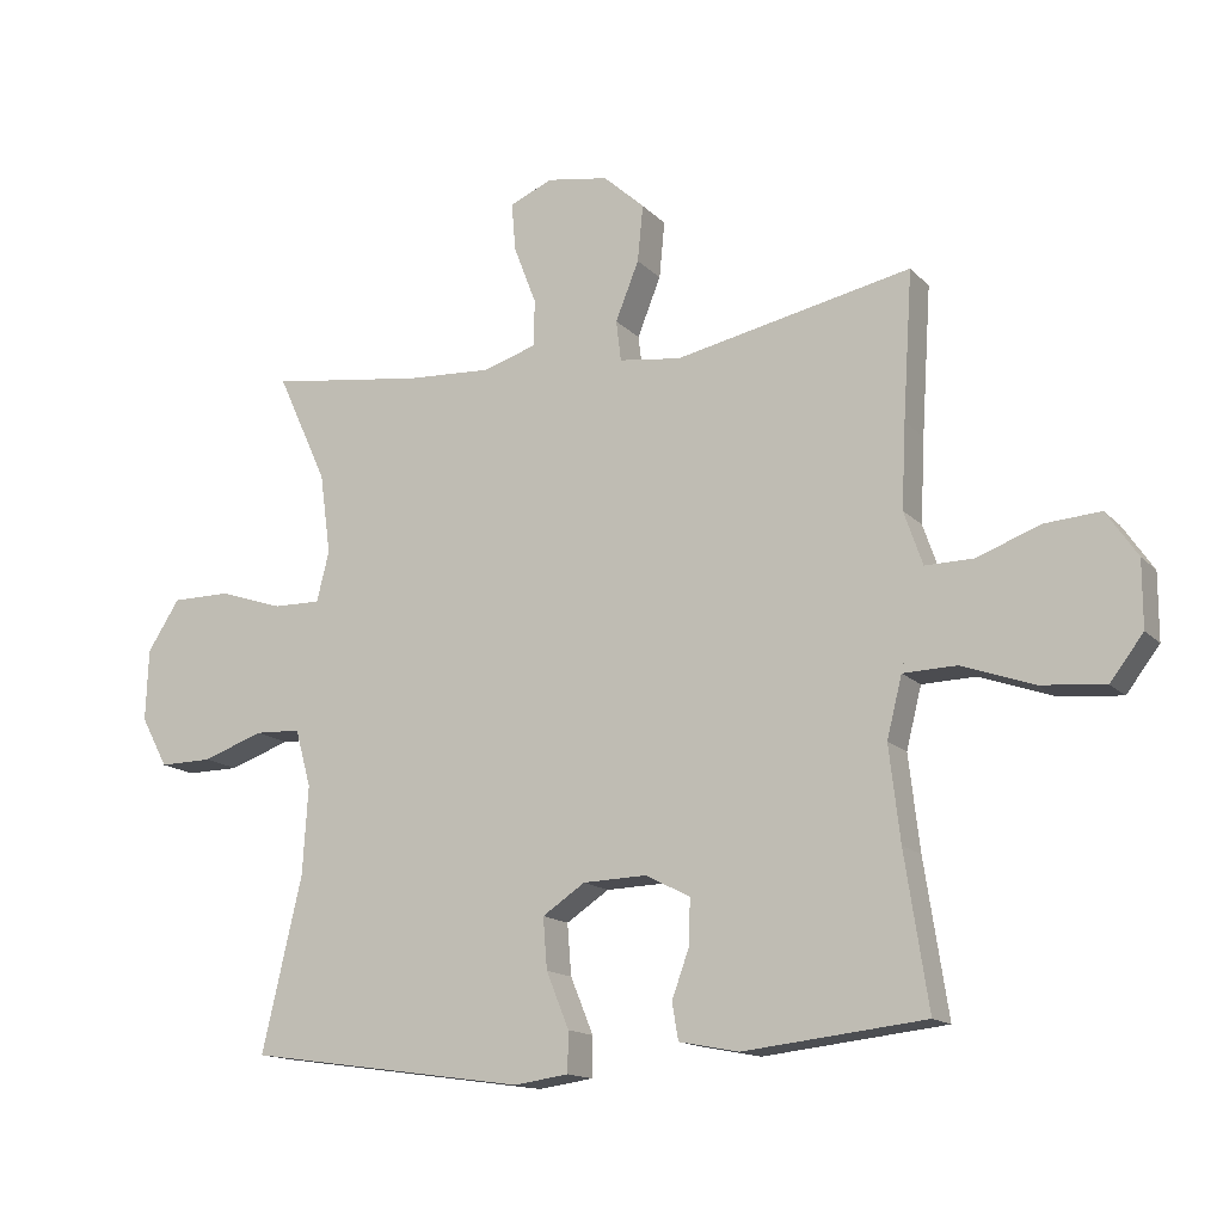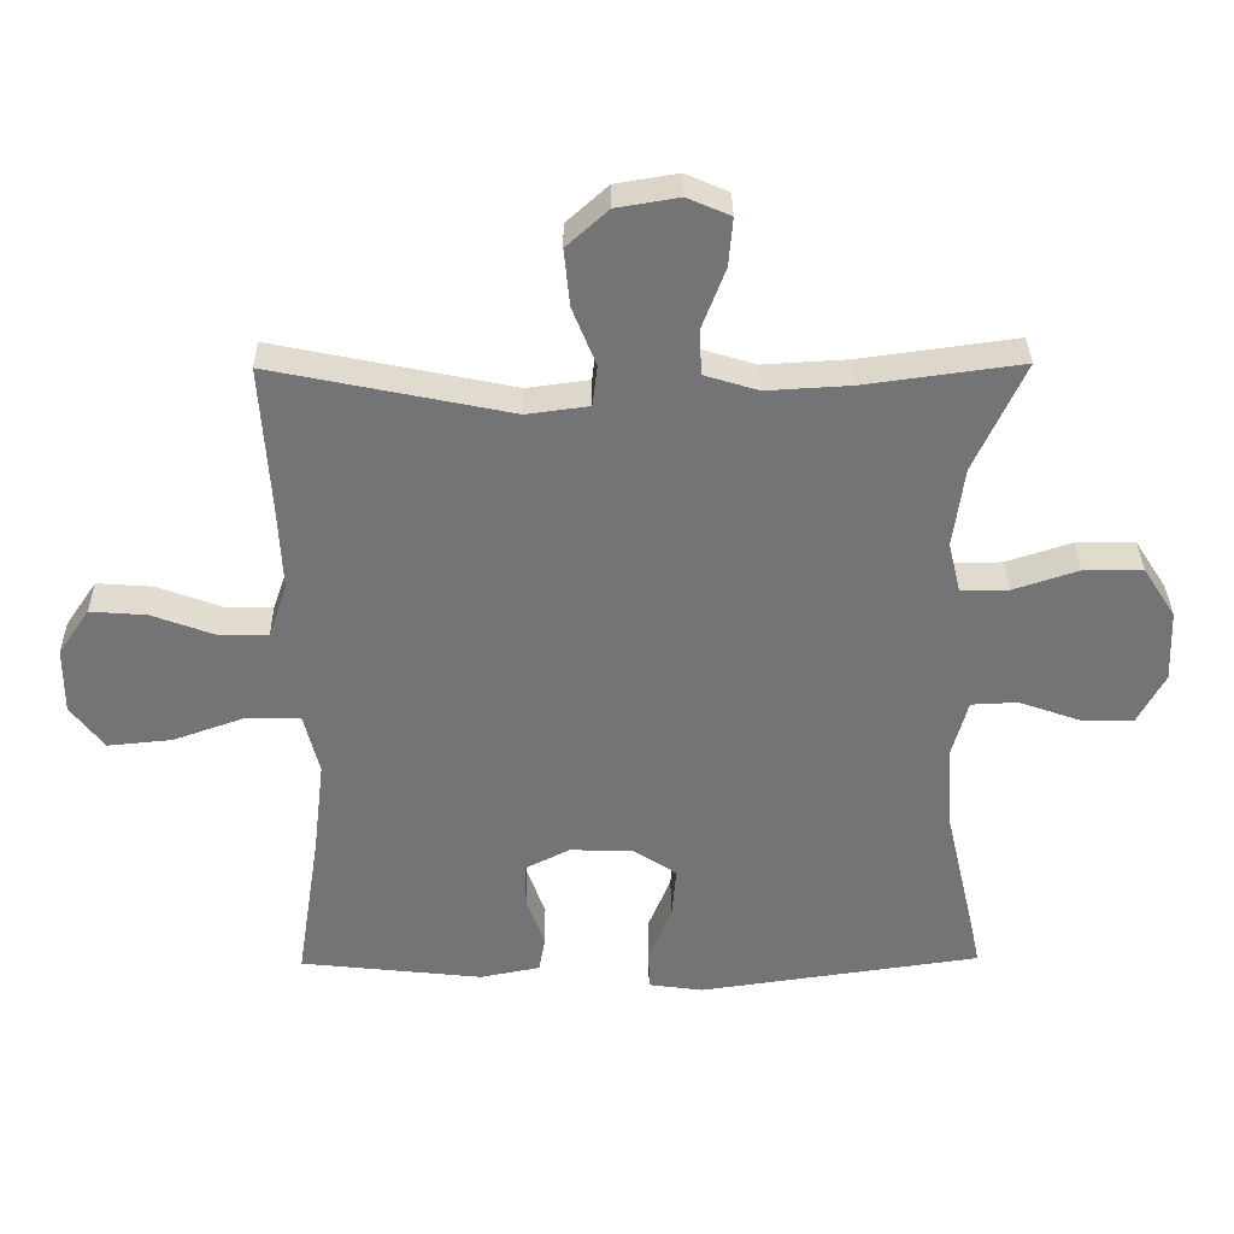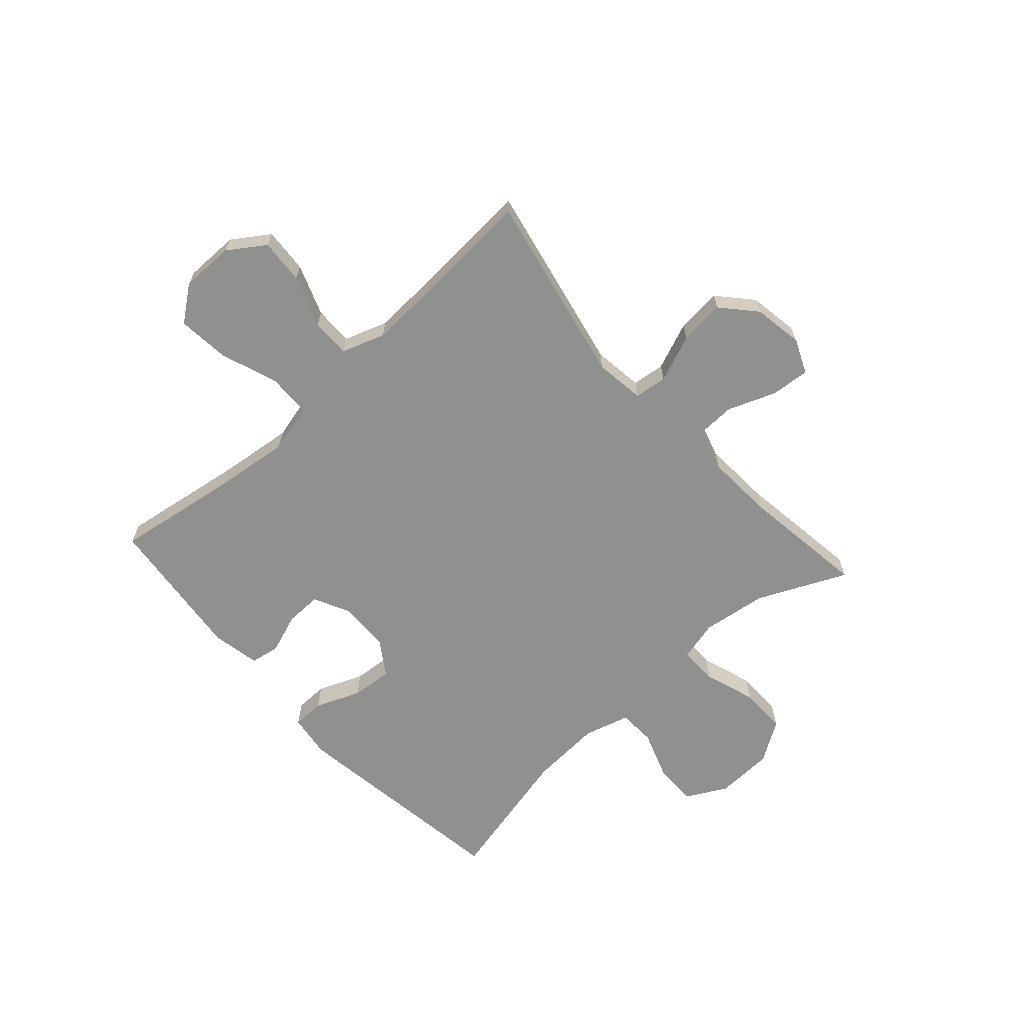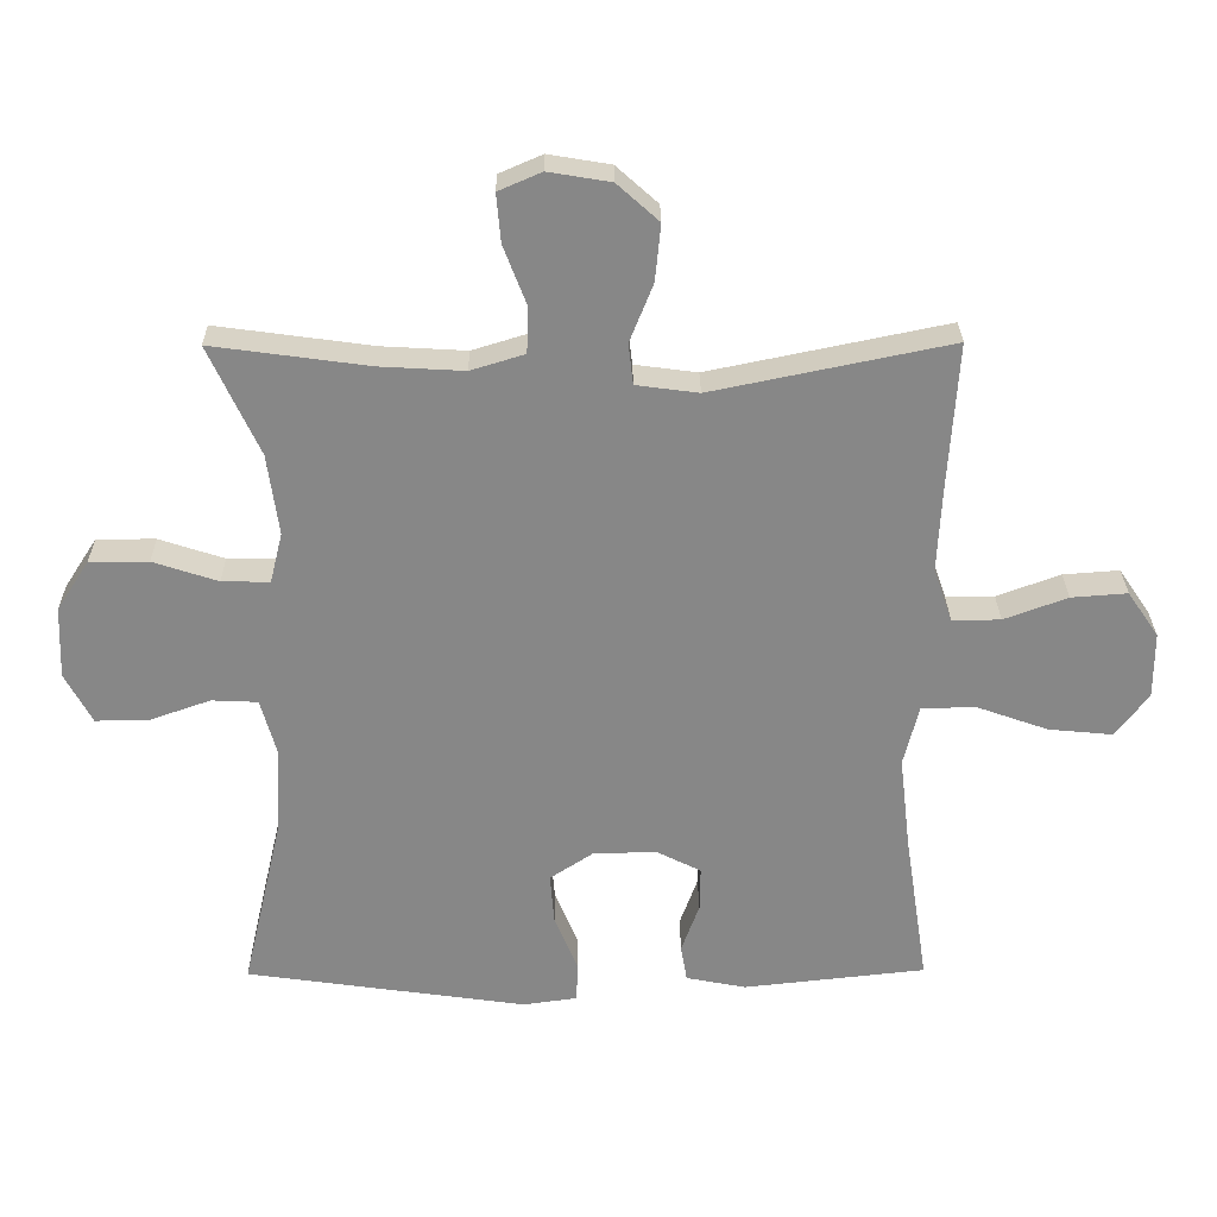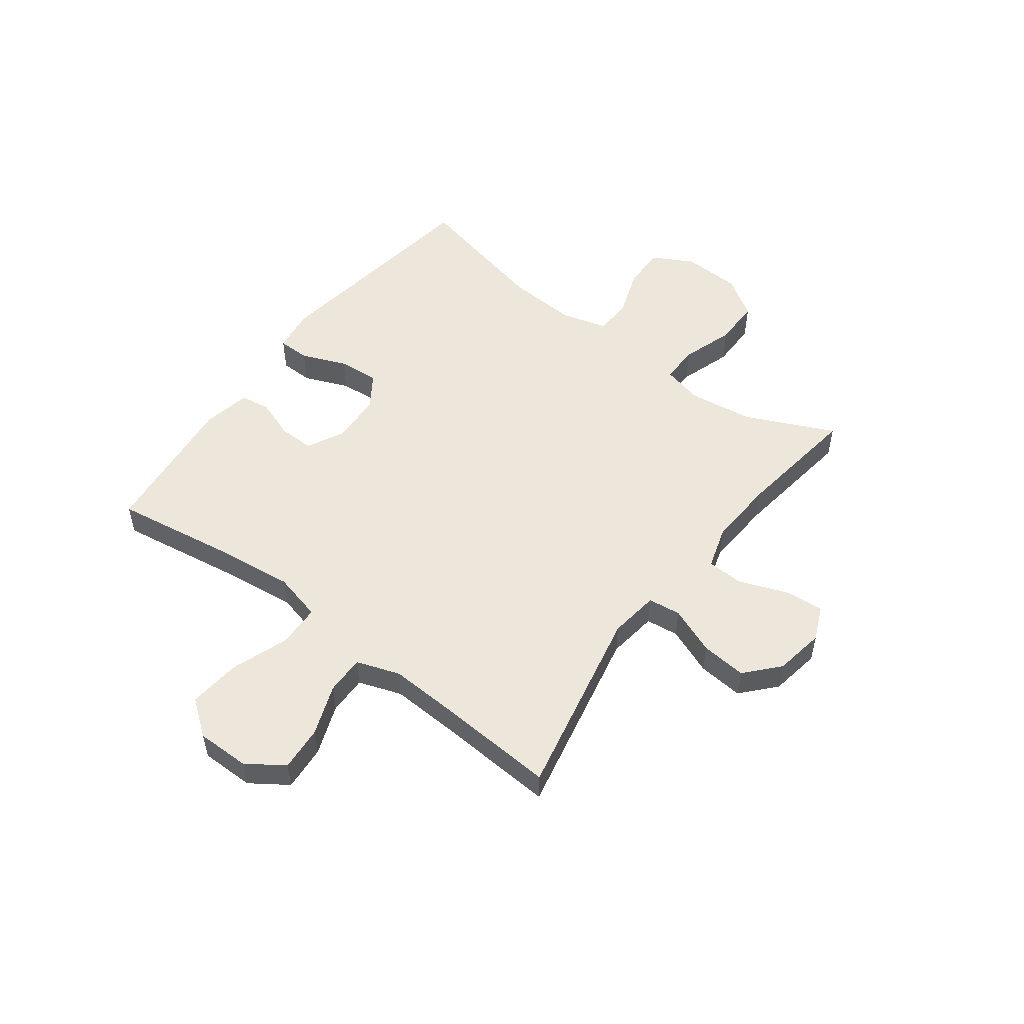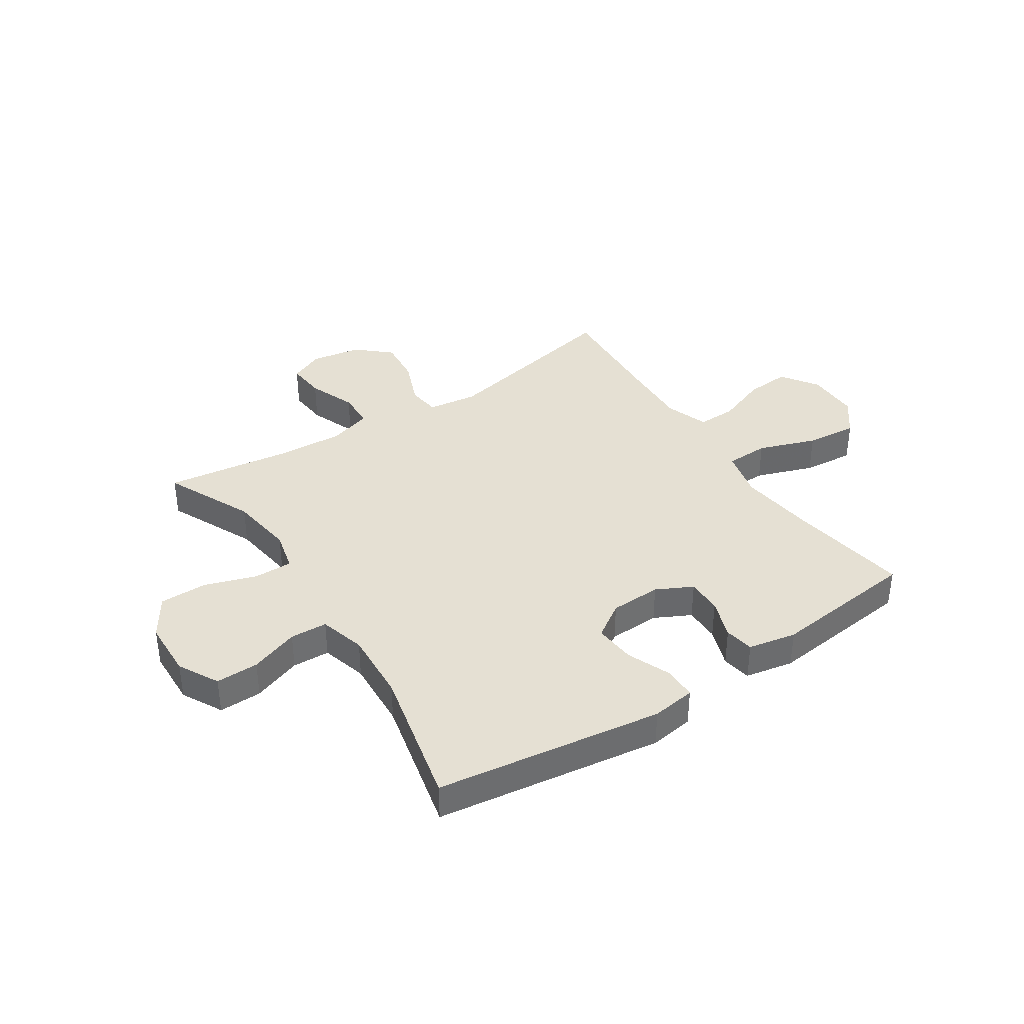
<metadata>
{"format":"obj","ext":"obj","renderer":"f3d","projection":"perspective","resolution":1024,"background":"white","views":[{"elev":-14.7,"azim":-153.0,"up":"+Z"},{"elev":33.8,"azim":-0.7,"up":"+Z"},{"elev":-65.5,"azim":-48.0,"up":"+Y"},{"elev":27.7,"azim":179.4,"up":"+Z"},{"elev":52.5,"azim":-53.1,"up":"+Y"},{"elev":38.0,"azim":146.6,"up":"+Y"}]}
</metadata>
<code>
v 0.5 0.07 0.5
v 0.427 0.07 0.341
v 0.411 0.07 0.224
v 0.429 0.07 0.151
v 0.498 0.07 0.152
v 0.592 0.07 0.183
v 0.677 0.07 0.183
v 0.724 0.07 0.11
v 0.728 0.07 0.006
v 0.689 0.07 -0.067
v 0.612 0.07 -0.066
v 0.524 0.07 -0.035
v 0.457 0.07 -0.038
v 0.434 0.07 -0.121
v 0.442 0.07 -0.249
v 0.5 0.07 -0.5
v 0.093 0.07 -0.558
v 0.014 0.07 -0.547
v 0.013 0.07 -0.489
v 0.046 0.07 -0.408
v 0.052 0.07 -0.334
v -0.01 0.07 -0.293
v -0.102 0.07 -0.29
v -0.167 0.07 -0.323
v -0.166 0.07 -0.387
v -0.14 0.07 -0.459
v -0.149 0.07 -0.512
v -0.236 0.07 -0.529
v -0.5 0.07 -0.5
v -0.466 0.07 -0.279
v -0.45 0.07 -0.142
v -0.472 0.07 -0.054
v -0.55 0.07 -0.052
v -0.654 0.07 -0.089
v -0.747 0.07 -0.098
v -0.795 0.07 -0.035
v -0.795 0.07 0.061
v -0.75 0.07 0.127
v -0.669 0.07 0.121
v -0.577 0.07 0.087
v -0.507 0.07 0.086
v -0.48 0.07 0.164
v -0.486 0.07 0.286
v -0.5 0.07 0.5
v -0.156 0.07 0.429
v -0.066 0.07 0.441
v -0.059 0.07 0.5
v -0.093 0.07 0.585
v -0.101 0.07 0.667
v -0.041 0.07 0.721
v 0.049 0.07 0.736
v 0.111 0.07 0.709
v 0.105 0.07 0.639
v 0.072 0.07 0.553
v 0.074 0.07 0.486
v 0.152 0.07 0.462
v 0.274 0.07 0.469
v 0.5 0 0.5
v 0.427 0 0.341
v 0.411 0 0.224
v 0.429 0 0.151
v 0.498 0 0.152
v 0.592 0 0.183
v 0.677 0 0.183
v 0.724 0 0.11
v 0.728 0 0.006
v 0.689 0 -0.067
v 0.612 0 -0.066
v 0.524 0 -0.035
v 0.457 0 -0.038
v 0.434 0 -0.121
v 0.442 0 -0.249
v 0.5 0 -0.5
v 0.093 0 -0.558
v 0.014 0 -0.547
v 0.013 0 -0.489
v 0.046 0 -0.408
v 0.052 0 -0.334
v -0.01 0 -0.293
v -0.102 0 -0.29
v -0.167 0 -0.323
v -0.166 0 -0.387
v -0.14 0 -0.459
v -0.149 0 -0.512
v -0.236 0 -0.529
v -0.5 0 -0.5
v -0.466 0 -0.279
v -0.45 0 -0.142
v -0.472 0 -0.054
v -0.55 0 -0.052
v -0.654 0 -0.089
v -0.747 0 -0.098
v -0.795 0 -0.035
v -0.795 0 0.061
v -0.75 0 0.127
v -0.669 0 0.121
v -0.577 0 0.087
v -0.507 0 0.086
v -0.48 0 0.164
v -0.486 0 0.286
v -0.5 0 0.5
v -0.156 0 0.429
v -0.066 0 0.441
v -0.059 0 0.5
v -0.093 0 0.585
v -0.101 0 0.667
v -0.041 0 0.721
v 0.049 0 0.736
v 0.111 0 0.709
v 0.105 0 0.639
v 0.072 0 0.553
v 0.074 0 0.486
v 0.152 0 0.462
v 0.274 0 0.469
f 51 52 53 54
f 51 54 55
f 50 51 55
f 47 48 49 50
f 47 50 55
f 46 47 55 56
f 43 44 45
f 42 43 45 46
f 41 42 46 56
f 37 38 39 40
f 37 40 41
f 36 37 41
f 33 34 35 36
f 32 33 36 41
f 31 32 41 56
f 27 28 29 30
f 25 26 27 30
f 24 25 30 31
f 23 24 31 56
f 17 18 19 20
f 15 16 17 20
f 14 15 20 21
f 13 14 21 22
f 9 10 11 12
f 9 12 13
f 8 9 13
f 5 6 7 8
f 4 5 8 13
f 3 4 13 22
f 57 1 2
f 22 23 56 57
f 2 3 22 57
f 111 110 109 108
f 112 111 108
f 112 108 107
f 107 106 105 104
f 112 107 104
f 113 112 104 103
f 102 101 100
f 103 102 100 99
f 113 103 99 98
f 97 96 95 94
f 98 97 94
f 98 94 93
f 93 92 91 90
f 98 93 90 89
f 113 98 89 88
f 87 86 85 84
f 87 84 83 82
f 88 87 82 81
f 113 88 81 80
f 77 76 75 74
f 77 74 73 72
f 78 77 72 71
f 79 78 71 70
f 69 68 67 66
f 70 69 66
f 70 66 65
f 65 64 63 62
f 70 65 62 61
f 79 70 61 60
f 59 58 114
f 114 113 80 79
f 114 79 60 59
f 1 58 59 2
f 2 59 60 3
f 3 60 61 4
f 4 61 62 5
f 5 62 63 6
f 6 63 64 7
f 7 64 65 8
f 8 65 66 9
f 9 66 67 10
f 10 67 68 11
f 11 68 69 12
f 12 69 70 13
f 13 70 71 14
f 14 71 72 15
f 15 72 73 16
f 16 73 74 17
f 17 74 75 18
f 18 75 76 19
f 19 76 77 20
f 20 77 78 21
f 21 78 79 22
f 22 79 80 23
f 23 80 81 24
f 24 81 82 25
f 25 82 83 26
f 26 83 84 27
f 27 84 85 28
f 28 85 86 29
f 29 86 87 30
f 30 87 88 31
f 31 88 89 32
f 32 89 90 33
f 33 90 91 34
f 34 91 92 35
f 35 92 93 36
f 36 93 94 37
f 37 94 95 38
f 38 95 96 39
f 39 96 97 40
f 40 97 98 41
f 41 98 99 42
f 42 99 100 43
f 43 100 101 44
f 44 101 102 45
f 45 102 103 46
f 46 103 104 47
f 47 104 105 48
f 48 105 106 49
f 49 106 107 50
f 50 107 108 51
f 51 108 109 52
f 52 109 110 53
f 53 110 111 54
f 54 111 112 55
f 55 112 113 56
f 56 113 114 57
f 57 114 58 1

</code>
